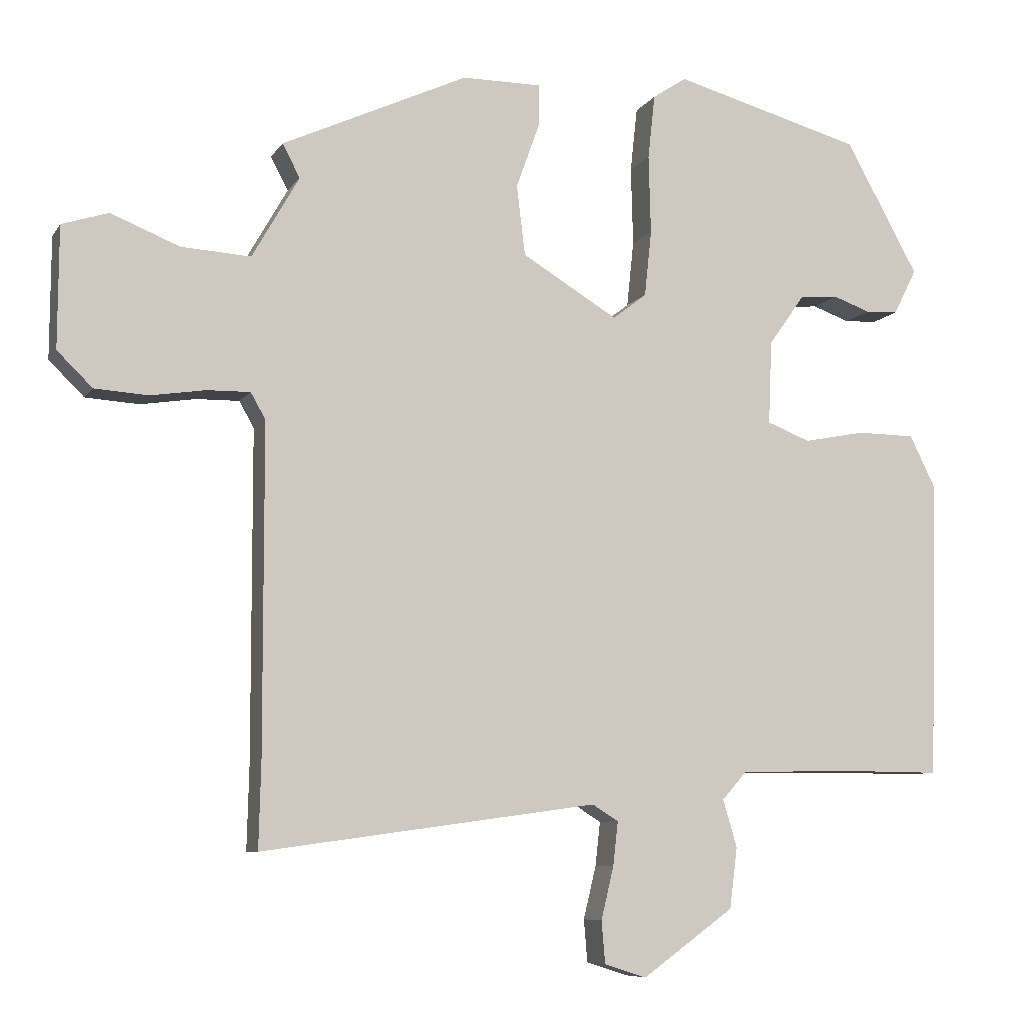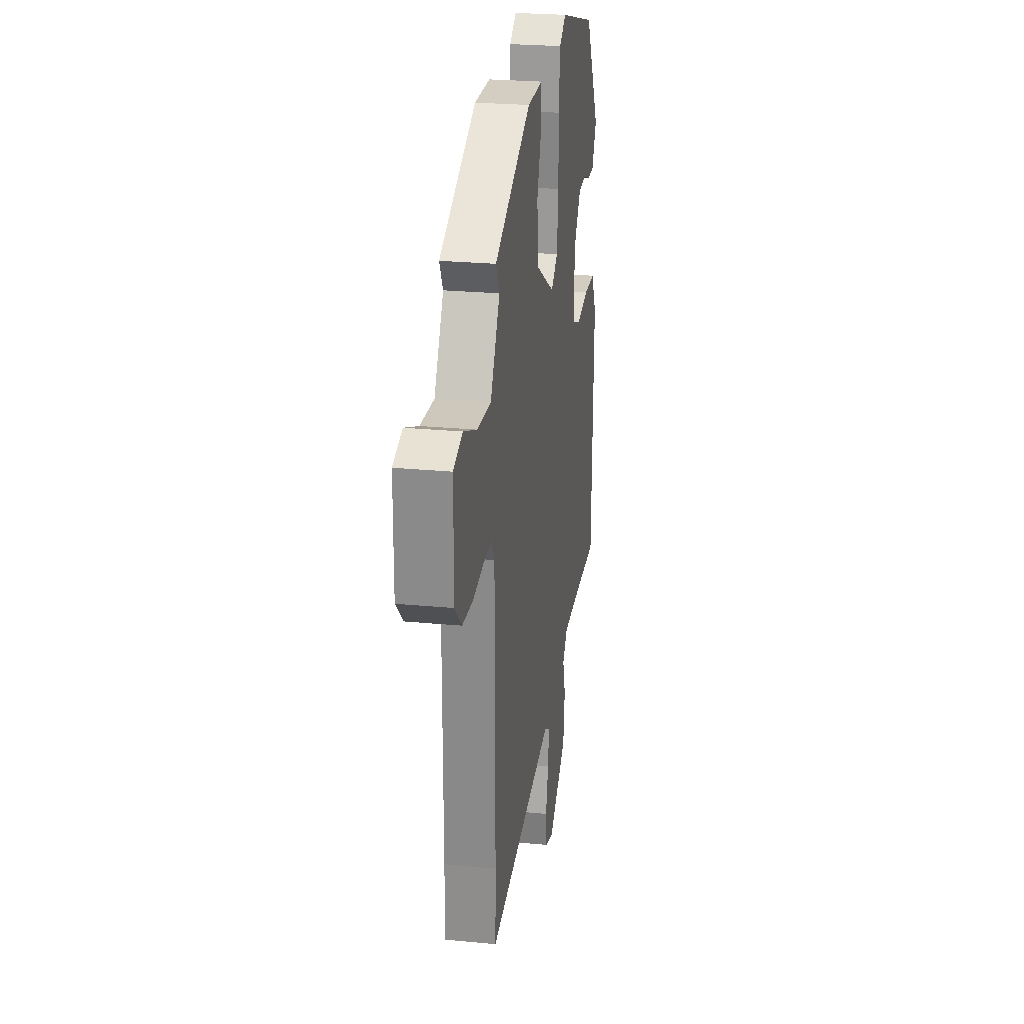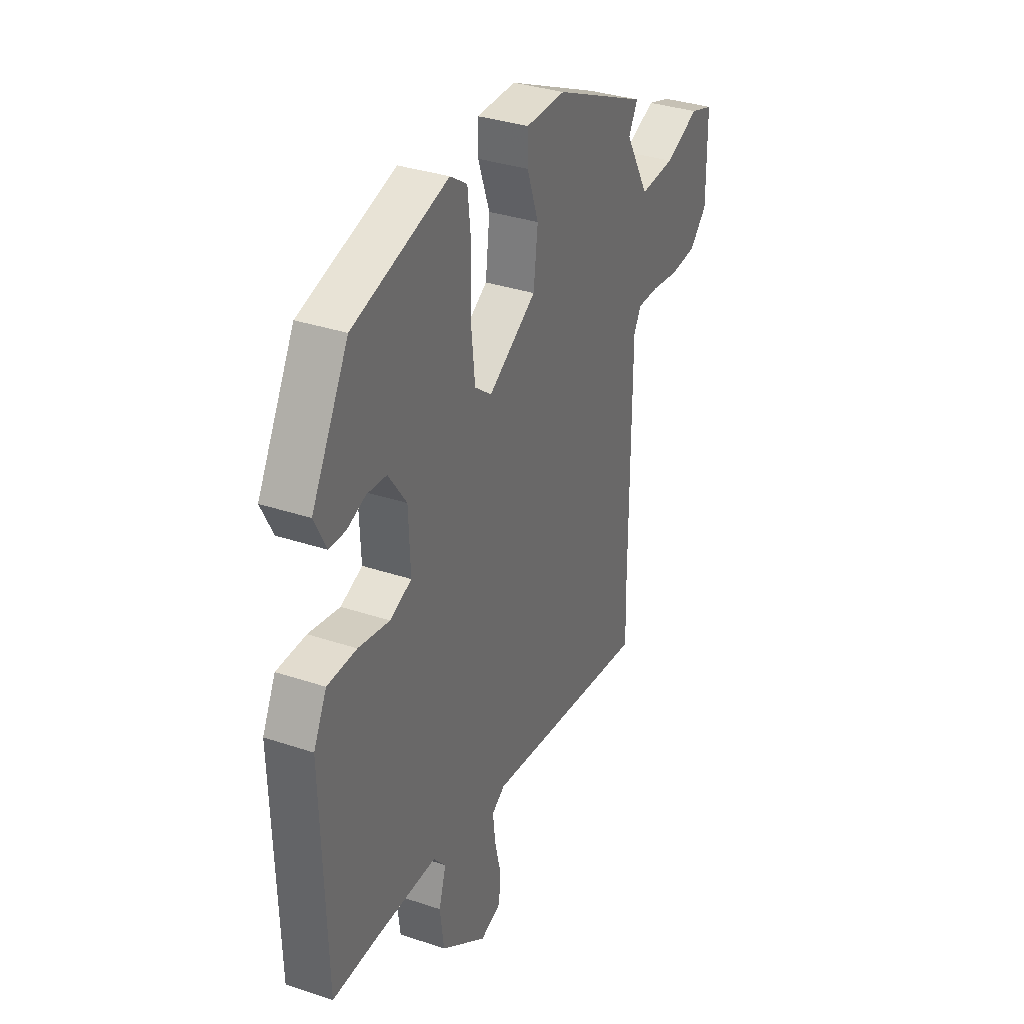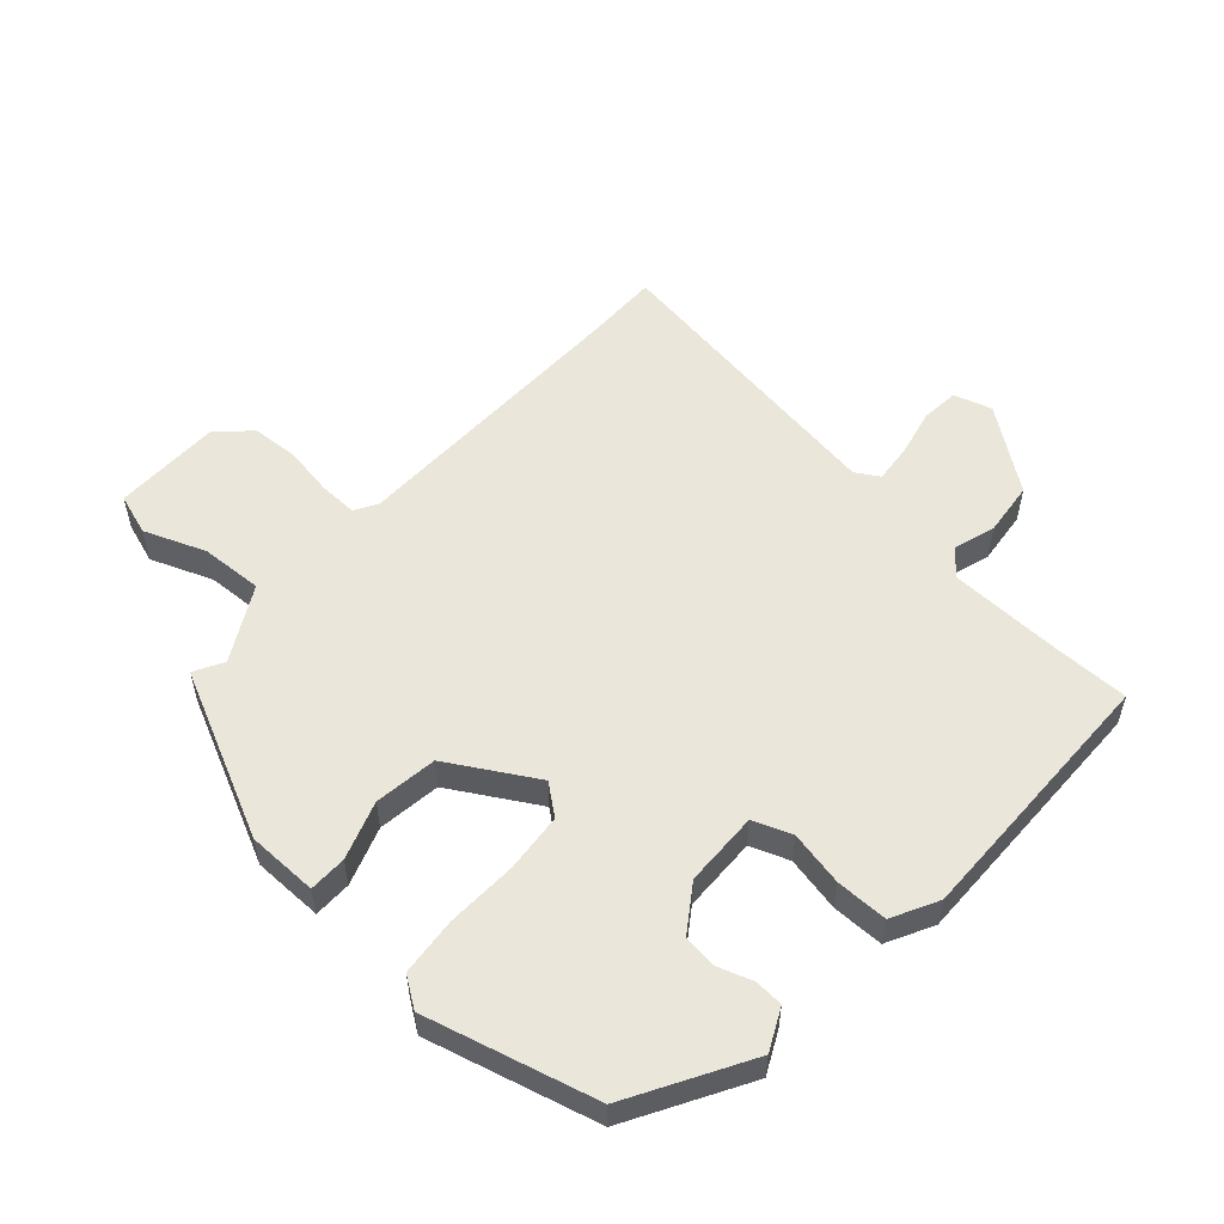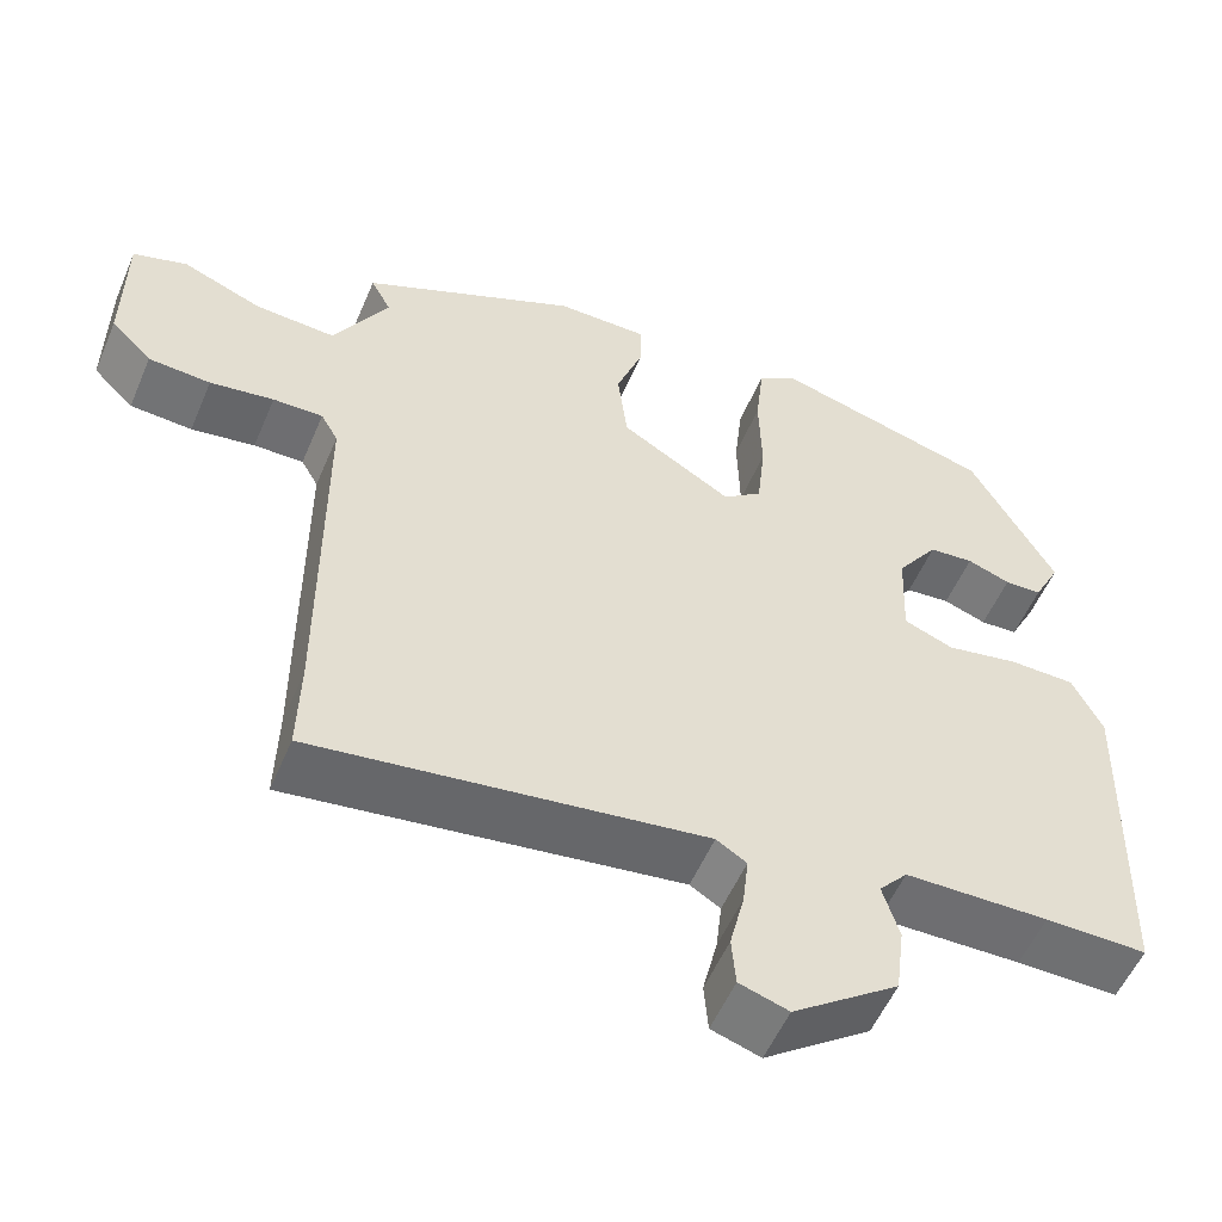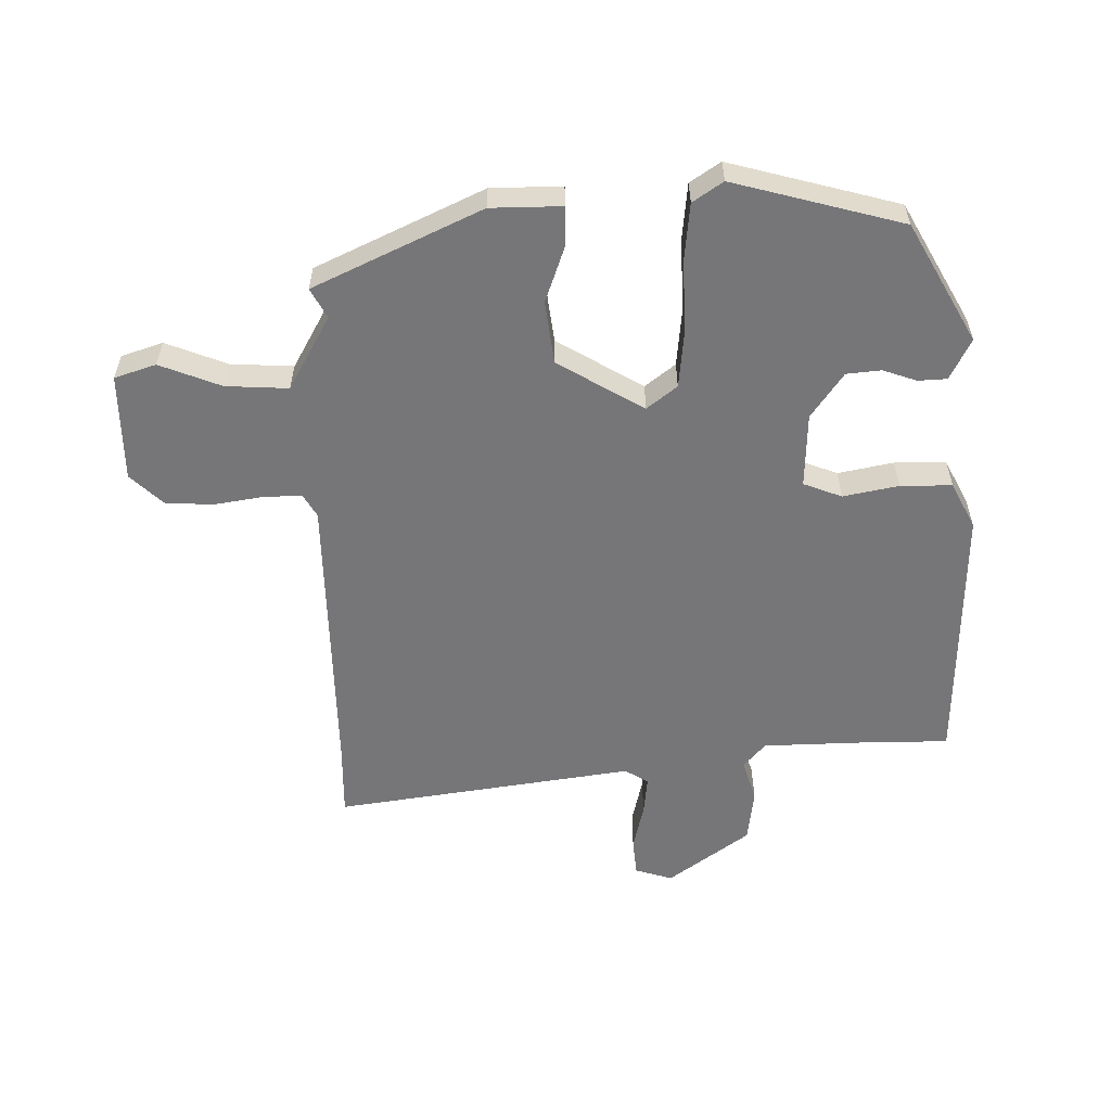
<metadata>
{"format":"obj","ext":"obj","renderer":"f3d","projection":"perspective","resolution":1024,"background":"white","views":[{"elev":-7.9,"azim":-18.9,"up":"+Z"},{"elev":25.2,"azim":-81.1,"up":"+Z"},{"elev":34.1,"azim":114.4,"up":"+Z"},{"elev":54.7,"azim":42.7,"up":"+Y"},{"elev":-54.7,"azim":-22.9,"up":"+Z"},{"elev":-56.9,"azim":1.4,"up":"+Y"}]}
</metadata>
<code>
v -0.481 0.07 0.379
v -0.216 0.07 0.501
v -0.104 0.07 0.501
v -0.104 0.07 0.441
v -0.137 0.07 0.349
v -0.125 0.07 0.249
v 0.011 0.07 0.167
v 0.059 0.07 0.204
v 0.069 0.07 0.298
v 0.066 0.07 0.41
v 0.076 0.07 0.502
v 0.124 0.07 0.534
v 0.392 0.07 0.46
v 0.496 0.07 0.272
v 0.463 0.07 0.207
v 0.417 0.07 0.205
v 0.364 0.07 0.224
v 0.309 0.07 0.219
v 0.258 0.07 0.147
v 0.253 0.07 0.028
v 0.314 0.07 0.004
v 0.402 0.07 0.021
v 0.484 0.07 0.02
v 0.521 0.07 -0.054
v 0.509 0.07 -0.479
v 0.384 0.07 -0.478
v 0.208 0.07 -0.481
v 0.173 0.07 -0.521
v 0.193 0.07 -0.588
v 0.182 0.07 -0.674
v 0.052 0.07 -0.768
v -0.008 0.07 -0.749
v -0.013 0.07 -0.689
v 0.005 0.07 -0.614
v 0.012 0.07 -0.552
v -0.025 0.07 -0.529
v -0.502 0.07 -0.595
v -0.499 0.07 -0.475
v -0.5 0.07 -0.011
v -0.521 0.07 0.026
v -0.582 0.07 0.025
v -0.66 0.07 0.013
v -0.736 0.07 0.018
v -0.786 0.07 0.067
v -0.785 0.07 0.239
v -0.719 0.07 0.26
v -0.622 0.07 0.221
v -0.523 0.07 0.215
v -0.456 0.07 0.332
v -0.481 0 0.379
v -0.216 0 0.501
v -0.104 0 0.501
v -0.104 0 0.441
v -0.137 0 0.349
v -0.125 0 0.249
v 0.011 0 0.167
v 0.059 0 0.204
v 0.069 0 0.298
v 0.066 0 0.41
v 0.076 0 0.502
v 0.124 0 0.534
v 0.392 0 0.46
v 0.496 0 0.272
v 0.463 0 0.207
v 0.417 0 0.205
v 0.364 0 0.224
v 0.309 0 0.219
v 0.258 0 0.147
v 0.253 0 0.028
v 0.314 0 0.004
v 0.402 0 0.021
v 0.484 0 0.02
v 0.521 0 -0.054
v 0.509 0 -0.479
v 0.384 0 -0.478
v 0.208 0 -0.481
v 0.173 0 -0.521
v 0.193 0 -0.588
v 0.182 0 -0.674
v 0.052 0 -0.768
v -0.008 0 -0.749
v -0.013 0 -0.689
v 0.005 0 -0.614
v 0.012 0 -0.552
v -0.025 0 -0.529
v -0.502 0 -0.595
v -0.499 0 -0.475
v -0.5 0 -0.011
v -0.521 0 0.026
v -0.582 0 0.025
v -0.66 0 0.013
v -0.736 0 0.018
v -0.786 0 0.067
v -0.785 0 0.239
v -0.719 0 0.26
v -0.622 0 0.221
v -0.523 0 0.215
v -0.456 0 0.332
f 45 46 47
f 44 45 47
f 43 44 47
f 42 43 47
f 41 42 47
f 40 41 47 48
f 39 40 48 49
f 36 37 38
f 36 38 39 49
f 32 33 34
f 31 32 34
f 30 31 34
f 29 30 34
f 28 29 34
f 27 28 34 35
f 24 25 26
f 23 24 26
f 22 23 26
f 21 22 26
f 20 21 26 27
f 27 35 36
f 20 27 36
f 19 20 36
f 15 16 17
f 14 15 17
f 13 14 17
f 12 13 17
f 11 12 17
f 10 11 17
f 9 10 17 18
f 8 9 18 19
f 3 4 5
f 2 3 5
f 1 2 5
f 49 1 5
f 49 5 6
f 36 49 6 7
f 7 8 19 36
f 96 95 94
f 96 94 93
f 96 93 92
f 96 92 91
f 96 91 90
f 97 96 90 89
f 98 97 89 88
f 87 86 85
f 98 88 87 85
f 83 82 81
f 83 81 80
f 83 80 79
f 83 79 78
f 83 78 77
f 84 83 77 76
f 75 74 73
f 75 73 72
f 75 72 71
f 75 71 70
f 76 75 70 69
f 85 84 76
f 85 76 69
f 85 69 68
f 66 65 64
f 66 64 63
f 66 63 62
f 66 62 61
f 66 61 60
f 66 60 59
f 67 66 59 58
f 68 67 58 57
f 54 53 52
f 54 52 51
f 54 51 50
f 54 50 98
f 55 54 98
f 56 55 98 85
f 85 68 57 56
f 1 50 51 2
f 2 51 52 3
f 3 52 53 4
f 4 53 54 5
f 5 54 55 6
f 6 55 56 7
f 7 56 57 8
f 8 57 58 9
f 9 58 59 10
f 10 59 60 11
f 11 60 61 12
f 12 61 62 13
f 13 62 63 14
f 14 63 64 15
f 15 64 65 16
f 16 65 66 17
f 17 66 67 18
f 18 67 68 19
f 19 68 69 20
f 20 69 70 21
f 21 70 71 22
f 22 71 72 23
f 23 72 73 24
f 24 73 74 25
f 25 74 75 26
f 26 75 76 27
f 27 76 77 28
f 28 77 78 29
f 29 78 79 30
f 30 79 80 31
f 31 80 81 32
f 32 81 82 33
f 33 82 83 34
f 34 83 84 35
f 35 84 85 36
f 36 85 86 37
f 37 86 87 38
f 38 87 88 39
f 39 88 89 40
f 40 89 90 41
f 41 90 91 42
f 42 91 92 43
f 43 92 93 44
f 44 93 94 45
f 45 94 95 46
f 46 95 96 47
f 47 96 97 48
f 48 97 98 49
f 49 98 50 1

</code>
